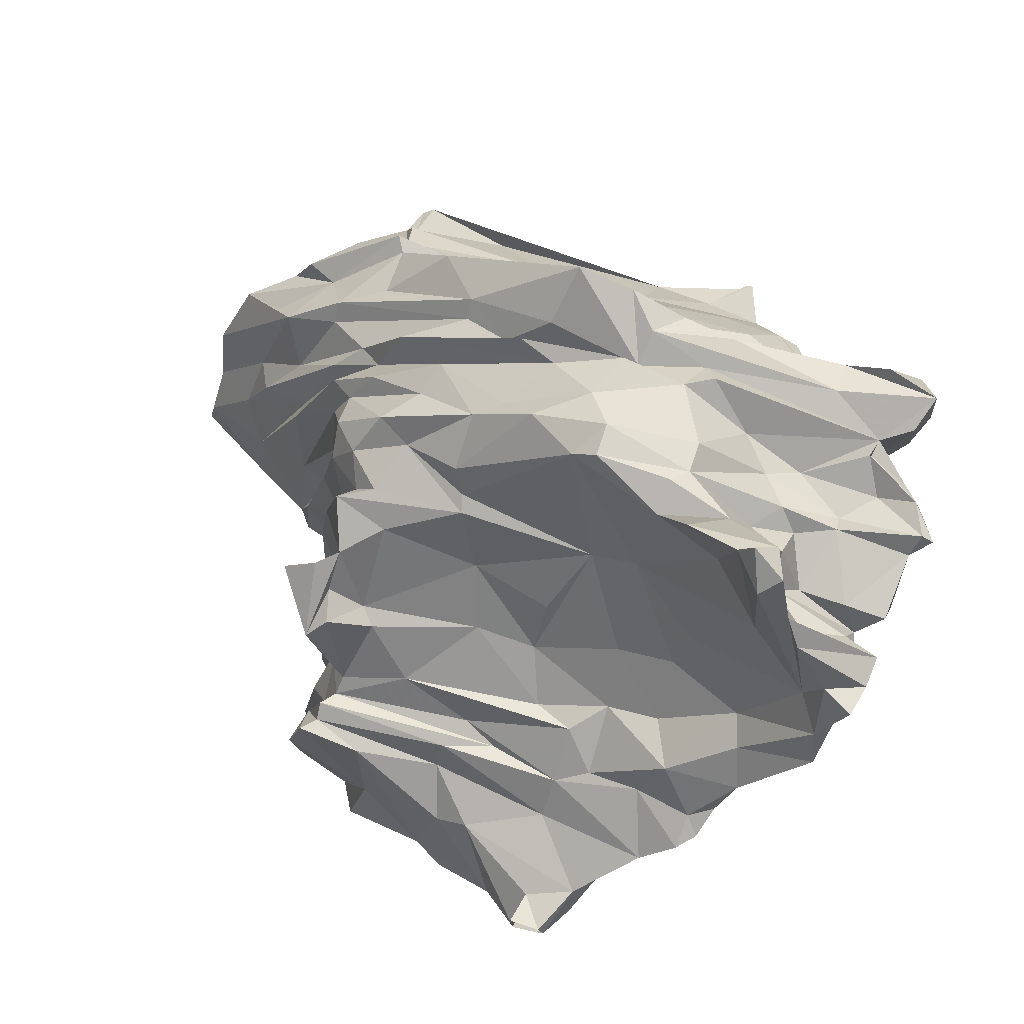
<metadata>
{"format":"obj","ext":"obj","renderer":"f3d","projection":"perspective","resolution":1024,"background":"white","views":[{"elev":72.9,"azim":-161.5,"up":"+Y"}]}
</metadata>
<code>
v 20.39 111.9 143.7
v 21.5 112.6 143.7
v 22.02 110 146.7
v 22.05 110.8 142.2
v 22.11 108.5 137.7
v 22.27 112.6 131.7
v 22.37 109.6 136.2
v 22.48 113.2 128.7
v 22.52 106.8 143.7
v 22.88 112.3 146.7
v 23.14 113.8 125.7
v 23.62 106.3 139.2
v 23.7 110.2 155.7
v 23.88 109.5 131.7
v 23.95 115.2 155.7
v 24.04 111.2 148.2
v 24.05 109 125.7
v 24.37 106.6 130.2
v 24.55 107.5 134.7
v 24.58 104.9 122.7
v 24.68 106.1 154.2
v 24.91 105.4 134.7
v 24.95 113.8 152.7
v 25.04 100.8 133.2
v 25.32 110.7 133.2
v 25.4 108.9 124.2
v 25.48 111 158.7
v 25.54 100.1 143.7
v 25.87 100.2 149.7
v 25.92 113.8 127.2
v 25.98 101.8 122.7
v 26.13 109.8 136.2
v 26.23 110.3 146.7
v 26.76 96.33 140.7
v 27.01 103 158.7
v 27.52 110.2 127.2
v 27.64 112.6 151.2
v 27.79 94.58 122.7
v 27.88 112.2 149.7
v 28.05 112.2 149.7
v 28.18 92.6 137.7
v 28.49 94.6 130.2
v 28.65 114.9 157.2
v 28.74 95.79 152.7
v 28.79 91.95 143.7
v 28.91 111.7 142.2
v 28.99 110.2 143.7
v 29.06 95.7 128.7
v 29.15 99.56 155.7
v 29.24 113.5 131.7
v 29.39 118.6 128.7
v 29.45 93.35 139.2
v 29.5 95.41 124.2
v 29.75 90.72 142.2
v 29.9 96.27 151.2
v 30.03 95.17 134.7
v 30.18 98.08 119.7
v 30.25 96.51 158.7
v 30.43 109.9 136.2
v 30.45 101.3 160.2
v 30.9 121 130.2
v 31.11 91.67 127.2
v 31.13 91.85 131.7
v 31.24 91.8 148.2
v 31.32 100.9 122.7
v 31.54 94.33 117.9
v 31.96 92.25 157.2
v 31.98 92.39 121.2
v 32.09 88.33 133.2
v 32.21 93.09 155.7
v 32.25 119.5 131.7
v 32.36 92.64 115.2
v 32.36 101.3 125.7
v 32.4 126.3 131.7
v 32.47 111.4 140.7
v 32.59 112.6 157.2
v 32.65 113 134.7
v 32.68 113.6 154.2
v 32.82 89.9 134.7
v 32.88 88.25 154.2
v 33.03 87.08 145.2
v 33.03 114.8 137.7
v 33.3 86.08 136.2
v 33.37 115.3 130.2
v 33.39 87.91 149.7
v 33.52 110.4 146.7
v 33.55 125.3 134.7
v 33.59 89.01 124.2
v 33.7 93.3 116.7
v 33.75 94.04 161.7
v 33.76 87.94 148.2
v 33.85 91.75 113.7
v 34.09 125.2 130.2
v 34.17 90.69 117.9
v 34.19 113.2 142.2
v 34.2 118.7 136.2
v 34.24 88.61 152.7
v 34.49 84.82 131.7
v 34.91 85.26 140.7
v 35.29 87.11 128.7
v 35.48 128 133.2
v 35.72 90.5 164.7
v 35.86 88.35 113.7
v 36.23 84.16 122.7
v 36.34 114.1 139.2
v 36.5 111.7 145.2
v 36.58 87.11 116.7
v 36.7 84.27 151.2
v 36.8 125.9 133.2
v 36.88 88.55 112.2
v 37.01 80.76 142.2
v 37.06 96.04 119.7
v 37.08 84.02 155.7
v 37.36 84 161.7
v 37.42 87.53 167.7
v 37.55 80.96 149.7
v 37.76 80.84 146.7
v 37.94 82.05 148.2
v 38.2 116.5 134.7
v 38.25 119.3 137.7
v 38.45 84.03 160.2
v 38.54 105 130.2
v 38.54 84.99 163.2
v 39.01 91.53 117.9
v 39.16 95.48 124.2
v 39.23 83.97 167.7
v 39.24 94.69 163.2
v 39.25 112.1 148.2
v 39.41 100.3 128.7
v 39.45 88.75 167.7
v 39.6 78.38 157.2
v 39.63 83.17 112.2
v 39.7 85.28 110.7
v 39.78 80.7 125.7
v 40.15 82.13 127.2
v 40.58 78.82 133.2
v 40.64 82.94 119.7
v 41.06 76.98 143.7
v 41.11 80.97 117.9
v 41.51 123.5 134.7
v 41.72 81.06 169.2
v 41.76 82.33 106.2
v 41.96 84.68 107.7
v 41.97 77.22 137.7
v 42.2 82.69 170.7
v 42.25 94.08 164.7
v 42.84 119.3 140.7
v 42.85 78.04 128.7
v 42.86 118.6 143.7
v 42.97 80.4 172.2
v 42.98 75.09 146.7
v 43 110.6 157.2
v 43.07 79.45 115.2
v 43.14 78.91 166.2
v 43.41 115.2 151.2
v 43.46 82.94 103.2
v 43.73 74.27 142.2
v 43.77 75.72 140.7
v 43.88 81.32 175.2
v 43.9 90.3 118.2
v 44 84.02 103.2
v 44.04 93.79 124.2
v 44.18 81.91 103.2
v 44.29 120.2 139.2
v 44.38 118.8 136.2
v 44.48 77.71 163.2
v 44.48 79.88 175.2
v 44.48 80.92 175.2
v 44.61 113.2 152.7
v 44.67 98.43 128.7
v 45.03 73.97 155.7
v 45.23 107.2 134.7
v 45.37 77.75 119.7
v 45.45 75.92 170.7
v 45.58 88.99 167.7
v 45.58 75.6 136.2
v 45.88 115.4 149.7
v 46.19 71.01 154.2
v 46.24 83.35 106.2
v 46.48 74.34 161.7
v 46.57 80.1 103.2
v 46.72 78.11 113.7
v 46.77 74.49 151.2
v 46.83 89 116.7
v 46.84 73.31 149.7
v 46.84 84.2 103.2
v 46.91 78.24 109.2
v 46.93 73.81 134.7
v 46.94 92.54 121.2
v 47.08 85.83 113.7
v 47.7 80.33 172.2
v 47.78 73.74 166.2
v 47.83 75.22 117.9
v 47.86 112.1 157.2
v 47.93 70.47 157.2
v 47.93 75.2 124.2
v 48.68 73.48 122.7
v 48.7 74.49 173.7
v 49.43 105.5 134.7
v 49.55 72.43 118.2
v 50.19 114.2 154.2
v 50.3 76.33 106.2
v 50.37 72.07 158.7
v 50.43 74.01 167.7
v 50.51 112.4 151.2
v 50.57 91.8 122.7
v 50.9 73.98 172.2
v 50.94 120.5 139.2
v 50.96 120.4 142.2
v 51.46 73.41 110.7
v 51.55 70 139.2
v 51.58 70.42 143.7
v 51.6 117.3 149.7
v 52.29 99.45 130.2
v 52.45 95.09 127.2
v 52.62 70.67 128.7
v 52.72 70.95 146.7
v 52.91 71.52 164.7
v 53.06 114.9 157.2
v 53.18 118.5 139.2
v 53.2 71.2 118.2
v 53.26 118.6 145.2
v 53.37 69.23 136.2
v 53.41 77.08 173.7
v 53.55 87.95 118.2
v 53.81 71.56 148.2
v 53.85 71.53 121.2
v 54.06 83.7 110.7
v 54.14 70.94 169.2
v 54.27 69.53 131.7
v 54.35 83.95 169.2
v 54.38 70.28 125.7
v 54.66 71.57 115.2
v 55.07 72.17 127.2
v 55.39 69.07 140.7
v 55.47 68.2 154.2
v 55.74 66.91 157.2
v 56.08 73.12 107.7
v 56.45 72.58 113.7
v 56.48 69.3 155.7
v 56.84 88.58 119.7
v 56.91 92.83 164.7
v 56.98 81.78 110.7
v 56.98 70.81 170.7
v 57.45 99.06 160.2
v 57.73 114.6 148.2
v 57.88 116.8 142.2
v 58.12 67.47 136.2
v 58.16 95.56 127.2
v 58.25 116.3 157.2
v 58.32 87.89 116.7
v 58.36 69.74 167.7
v 58.46 69.7 152.7
v 58.47 85.34 115.2
v 58.6 68.71 133.2
v 58.88 68.35 139.2
v 58.92 73.33 109.2
v 59.13 70.07 110.7
v 59.45 112.4 152.7
v 59.78 100.3 131.7
v 59.82 68.61 118.2
v 60.01 67.81 128.7
v 60.04 67.24 166.2
v 60.07 67.02 143.7
v 60.16 67.47 161.7
v 60.35 68.16 124.2
v 60.36 66.62 131.7
v 60.47 69.26 148.2
v 60.94 113 143.7
v 61.37 114.1 149.7
v 62.15 105.6 134.7
v 62.25 67.63 145.2
v 62.53 106.3 136.2
v 62.75 67.63 170.7
v 63.22 85.99 167.7
v 63.29 108.3 151.2
v 63.51 111.6 142.2
v 63.56 91.16 121.2
v 63.59 66.89 160.2
v 63.69 108.5 137.7
v 64 66.76 119.7
v 64.13 98.89 160.2
v 64.15 65.97 136.2
v 65.37 68.31 115.2
v 65.49 75.67 112.2
v 65.76 67.23 134.7
v 66.01 65.61 140.7
v 66.18 86.94 113.7
v 66.31 67.18 122.7
v 66.4 90.49 166.2
v 67.01 68.3 110.7
v 67.05 66.95 169.2
v 67.61 67.17 117.9
v 67.64 106.7 152.7
v 67.78 108 154.2
v 67.82 95.05 124.2
v 67.98 67.18 127.2
v 68.18 109.4 146.7
v 68.34 67.48 151.2
v 68.37 65.09 131.7
v 68.39 65.88 119.7
v 68.76 65.69 154.2
v 68.79 66.82 113.7
v 68.88 102.5 131.7
v 69.04 106.2 139.2
v 69.2 95.64 125.7
v 69.21 66.55 161.7
v 69.22 108.2 143.7
v 69.3 66.61 155.7
v 69.54 89.7 119.7
v 69.85 88.42 118.2
v 70.74 78.75 172.2
v 70.76 88.23 115.2
v 70.81 104.2 134.7
v 70.86 89.2 116.7
v 71 65.61 125.7
v 71.21 65.92 146.7
v 71.23 84.12 117.9
v 71.3 64.31 143.7
v 71.38 65.77 118.2
v 71.54 66.43 134.7
v 71.58 77.27 172.2
v 71.75 105.5 158.7
v 71.75 97.42 122.7
v 71.78 65.3 149.7
v 71.82 85.01 122.7
v 71.92 89.17 113.7
v 72.12 107.2 140.7
v 72.2 77.55 122.7
v 72.28 65.38 139.2
v 72.32 101 128.7
v 72.52 83.63 128.7
v 72.54 97.97 125.7
v 72.56 83.33 116.7
v 72.58 63.91 167.7
v 72.6 65.12 164.7
v 72.62 77.34 118.2
v 72.69 96.07 130.2
v 72.72 102.2 134.7
v 72.72 65.42 131.7
v 72.99 74.26 116.7
v 73.03 66.13 128.7
v 73.34 95.92 127.2
v 73.36 79.93 119.7
v 73.4 104.6 149.7
v 73.43 95.76 121.2
v 73.76 80.79 113.7
v 73.94 85.03 127.2
v 74.01 104 137.7
v 74.08 103.2 133.2
v 74.08 67.09 115.2
v 74.24 85.76 124.2
v 74.25 90.5 134.7
v 74.31 91.34 124.2
v 74.33 100 127.2
v 74.33 65.66 151.2
v 74.36 66.43 124.2
v 74.64 66.4 118.2
v 74.69 104.2 145.2
v 75.41 99.22 148.2
v 75.47 66.1 119.7
v 75.48 63.92 157.2
v 75.56 97.04 133.2
v 75.72 83.24 136.2
v 75.73 65.81 125.7
v 75.8 76.83 130.2
v 75.86 75.01 127.2
v 75.88 66.38 137.7
v 76.28 66.56 133.2
v 76.38 99.55 137.7
v 76.6 88.68 133.2
v 76.66 100.5 143.7
v 76.72 101.3 125.7
v 76.74 101.5 140.7
v 76.8 75.93 133.2
v 77.09 98.96 160.2
v 77.17 99.36 155.7
v 77.26 78.91 134.7
v 77.34 66.72 131.7
v 77.51 64.38 149.7
v 77.6 98.12 149.7
v 77.79 92.26 140.7
v 77.89 93.98 163.2
v 77.99 99.2 161.7
v 78.47 67.47 136.2
v 78.48 68.08 137.7
v 78.5 91.02 166.2
v 78.54 82.72 172.2
v 78.63 94.82 143.7
v 78.63 87.08 167.7
v 78.78 86.68 139.2
v 78.93 99.53 145.2
v 79.08 84.75 170.7
v 79.14 63.36 161.7
v 79.4 64.4 155.7
v 79.49 79.58 140.7
v 79.49 66.07 164.7
v 79.67 70.95 169.2
v 79.77 86.26 167.7
v 80.12 65.32 167.7
v 80.19 77.52 169.2
v 80.3 95 148.2
v 80.5 73.77 172.2
v 81.25 71.26 166.2
v 81.55 74.14 139.2
v 81.86 94.51 152.7
v 81.87 96.13 154.2
v 81.9 63.06 157.2
v 82.11 63.41 161.7
v 82.19 65.64 139.2
v 82.52 94.08 161.7
v 82.77 77.79 142.2
v 83.13 66.48 160.2
v 83.43 66.44 140.7
v 83.51 84.73 164.7
v 83.53 85.07 146.7
v 83.74 92.95 157.2
v 84.2 84.17 145.2
v 84.95 63.87 145.2
v 85.11 86.97 149.7
v 85.23 72.17 161.7
v 85.34 78.84 160.2
v 85.42 64.78 142.2
v 85.88 63.56 151.2
v 86.43 64 148.2
v 86.61 64.31 155.7
v 86.75 92.13 158.7
v 86.78 63.72 157.2
v 87.07 91.62 152.7
v 88.53 68.3 157.2
v 88.76 87.43 158.7
v 88.78 88.9 154.2
v 88.83 64.9 143.7
v 88.92 80.86 148.2
v 89.28 71.27 145.2
v 89.39 68.78 155.7
v 90.48 79.49 151.2
v 90.67 81.2 157.2
v 90.92 63.5 146.7
v 91.36 64.34 149.7
v 91.57 74.75 148.2
v 93 86.14 155.7
v 94.42 63.15 151.2
v 95.56 79.59 152.7
v 95.86 72 151.2
v 96.33 68.09 148.2
v 96.86 64.8 151.2
v 97.02 64.62 148.2
g foo
f 402 360 381
f 402 416 360
f 434 416 402
f 441 416 434
f 441 435 416
f 446 435 441
f 440 439 448
f 425 433 439
f 380 317 425
f 325 317 380
f 268 272 317
f 226 217 268
f 226 151 217
f 118 151 226
f 118 117 151
f 85 64 91
f 64 3 28
f 16 3 64
f 16 10 3
f 39 10 16
f 40 33 10
f 40 86 33
f 177 149 128
f 213 222 177
f 246 222 213
f 360 298 246
f 370 353 339
f 368 369 385
f 283 286 321
f 283 255 286
f 248 255 283
f 223 255 248
f 223 230 255
f 176 188 223
f 144 136 176
f 83 79 136
f 7 19 5
f 32 19 7
f 59 19 32
f 59 77 19
f 87 109 101
f 87 140 109
f 172 119 165
f 273 271 199
f 305 271 273
f 338 343 355
f 332 343 338
f 332 348 343
f 332 367 348
f 342 367 332
f 342 365 367
f 300 297 342
f 216 297 262
f 216 234 297
f 148 234 216
f 148 135 234
f 48 62 100
f 48 31 62
f 18 31 48
f 8 17 18
f 8 11 17
f 8 30 11
f 51 30 8
f 36 30 51
f 122 73 36
f 129 73 122
f 199 215 170
f 214 215 199
f 331 333 306
f 200 193 221
f 139 193 200
f 139 94 107
f 66 94 139
f 311 315 225
f 285 257 288
f 303 291 285
f 284 258 291
f 210 258 239
f 132 210 182
f 110 133 132
f 190 143 110
f 190 228 143
f 288 257 243
f 37 86 40
f 37 128 86
f 155 128 37
f 205 213 177
f 276 213 205
f 276 270 213
f 276 345 270
f 294 345 276
f 294 381 345
f 406 420 381
f 429 420 406
f 437 434 420
f 437 441 434
f 445 441 437
f 445 446 441
f 447 448 445
f 443 440 447
f 424 440 443
f 424 425 440
f 380 425 424
f 356 325 380
f 299 325 356
f 268 325 299
f 253 185 268
f 183 116 185
f 108 116 183
f 108 85 116
f 97 85 108
f 55 64 85
f 55 29 64
f 55 16 29
f 37 16 55
f 37 39 16
f 121 67 131
f 27 13 35
f 43 15 27
f 245 194 152
f 245 219 194
f 245 250 219
f 323 250 245
f 376 377 323
f 376 407 377
f 417 407 376
f 427 431 417
f 422 436 438
f 430 436 422
f 413 408 428
f 394 362 408
f 279 237 362
f 203 195 237
f 203 131 195
f 121 131 203
f 177 128 155
f 270 246 213
f 345 246 270
f 345 360 246
f 381 360 345
f 420 402 381
f 420 434 402
f 448 446 445
f 440 448 447
f 440 425 439
f 325 268 317
f 185 226 268
f 185 118 226
f 116 118 185
f 116 91 118
f 85 91 116
f 29 16 64
f 39 40 10
f 111 83 144
f 99 83 111
f 52 41 83
f 34 41 52
f 12 41 34
f 12 5 41
f 4 7 5
f 4 32 7
f 75 82 59
f 105 82 75
f 105 120 96
f 147 120 105
f 164 165 120
f 208 165 164
f 208 220 165
f 349 314 305
f 382 353 370
f 391 353 382
f 391 364 353
f 405 364 391
f 405 386 364
f 410 386 405
f 410 368 386
f 330 368 410
f 287 256 283
f 211 223 235
f 158 144 211
f 123 114 166
f 102 114 123
f 102 90 114
f 242 282 245
f 383 282 242
f 383 384 282
f 383 411 384
f 415 422 411
f 421 422 415
f 336 394 409
f 218 180 265
f 141 154 192
f 126 154 141
f 275 242 231
f 390 290 275
f 390 387 290
f 390 399 387
f 401 404 399
f 400 404 401
f 292 263 335
f 252 263 274
f 204 263 252
f 204 192 263
f 117 138 151
f 91 117 118
f 91 81 117
f 64 45 91
f 28 45 64
f 3 9 28
f 10 1 3
f 10 2 1
f 86 47 33
f 86 106 47
f 128 106 86
f 149 106 128
f 222 209 177
f 246 269 222
f 298 269 246
f 298 359 308
f 360 359 298
f 360 392 359
f 416 392 360
f 416 418 392
f 416 435 418
f 433 435 446
f 448 433 446
f 439 433 448
f 425 419 433
f 317 419 425
f 317 319 419
f 317 264 319
f 272 264 317
f 217 272 268
f 28 34 45
f 3 1 9
f 33 2 10
f 33 47 2
f 177 209 149
f 298 277 269
f 359 372 308
f 392 372 359
f 392 389 372
f 418 389 392
f 418 412 389
f 435 412 418
f 319 423 419
f 272 212 264
f 217 212 272
f 217 157 212
f 151 157 217
f 151 138 157
f 117 111 138
f 81 111 117
f 372 374 328
f 372 389 374
f 389 412 382
f 419 423 433
f 264 287 319
f 264 235 287
f 212 235 264
f 138 111 157
f 81 54 111
f 91 54 81
f 45 54 91
f 45 34 54
f 9 4 28
f 1 4 9
f 1 2 4
f 47 46 2
f 47 95 46
f 106 95 47
f 106 147 95
f 149 147 106
f 209 147 149
f 222 247 209
f 269 247 222
f 269 277 247
f 298 308 277
f 372 328 308
f 54 99 111
f 28 12 34
f 4 12 28
f 4 5 12
f 46 4 2
f 95 75 46
f 95 105 75
f 147 105 95
f 209 208 147
f 209 220 208
f 209 247 220
f 308 328 277
f 412 396 382
f 412 414 396
f 435 414 412
f 433 414 435
f 423 414 433
f 319 414 423
f 319 287 414
f 212 211 235
f 157 211 212
f 157 111 158
f 54 83 99
f 54 52 83
f 34 52 54
f 46 32 4
f 46 59 32
f 46 75 59
f 147 164 120
f 208 164 147
f 247 280 220
f 277 280 247
f 277 305 280
f 328 305 277
f 328 349 305
f 374 349 328
f 374 370 349
f 389 370 374
f 389 382 370
f 396 391 382
f 396 405 391
f 414 405 396
f 414 410 405
f 414 330 410
f 287 330 414
f 235 256 287
f 157 158 211
f 111 144 158
f 41 79 83
f 41 56 79
f 41 22 56
f 5 22 41
f 5 19 22
f 82 77 59
f 82 96 77
f 105 96 82
f 120 87 96
f 120 140 87
f 165 140 120
f 220 172 165
f 220 199 172
f 220 273 199
f 280 273 220
f 305 273 280
f 349 339 314
f 370 339 349
f 386 378 364
f 386 385 378
f 368 385 386
f 330 321 368
f 287 321 330
f 287 283 321
f 256 248 283
f 235 248 256
f 235 223 248
f 211 176 223
f 144 176 211
f 144 83 136
f 69 135 136
f 69 98 135
f 69 63 98
f 24 63 69
f 24 14 63
f 22 14 24
f 19 14 22
f 25 6 14
f 87 74 71
f 119 84 109
f 172 84 119
f 172 122 84
f 199 170 172
f 260 214 199
f 271 304 260
f 350 304 271
f 363 331 350
f 363 371 338
f 378 375 371
f 369 379 375
f 321 300 340
f 286 300 321
f 255 300 286
f 255 267 300
f 255 230 267
f 223 188 230
f 136 148 188
f 363 338 331
f 371 332 338
f 371 366 332
f 375 366 371
f 379 366 375
f 379 342 366
f 340 342 379
f 267 262 300
f 267 216 262
f 230 216 267
f 188 216 230
f 188 148 216
f 136 135 148
f 63 42 98
f 14 42 63
f 14 18 42
f 6 8 14
f 50 6 25
f 50 61 6
f 71 61 50
f 74 61 71
f 74 93 61
f 101 93 74
f 109 93 101
f 109 84 93
f 172 129 122
f 172 170 129
f 304 306 260
f 260 306 249
f 304 331 306
f 350 331 304
f 331 338 355
f 366 342 332
f 300 342 340
f 262 297 300
f 98 100 135
f 42 100 98
f 42 48 100
f 42 18 48
f 14 8 18
f 6 51 8
f 61 51 6
f 61 36 51
f 93 36 61
f 84 36 93
f 84 122 36
f 260 215 214
f 260 249 215
f 331 346 333
f 355 346 331
f 343 373 355
f 343 354 373
f 348 354 343
f 342 316 365
f 297 316 342
f 297 232 266
f 234 232 297
f 234 134 232
f 135 134 234
f 100 134 135
f 100 62 134
f 62 53 88
f 31 53 62
f 17 20 18
f 36 73 26
f 129 125 73
f 170 125 129
f 170 162 125
f 215 162 170
f 215 206 162
f 348 352 354
f 348 367 352
f 365 329 367
f 365 357 329
f 316 357 365
f 297 266 316
f 134 196 232
f 134 88 196
f 62 88 134
f 18 20 31
f 11 26 17
f 30 26 11
f 36 26 30
f 73 65 26
f 73 112 65
f 73 125 112
f 249 206 215
f 249 278 206
f 249 296 278
f 306 296 249
f 306 324 296
f 333 324 306
f 333 346 324
f 373 346 355
f 352 326 310
f 357 301 361
f 289 281 301
f 289 266 281
f 197 173 227
f 197 137 173
f 104 137 197
f 38 68 104
f 38 57 68
f 31 57 38
f 20 57 31
f 65 57 20
f 112 57 65
f 278 189 206
f 324 310 296
f 324 346 310
f 68 137 104
f 162 160 112
f 189 160 162
f 278 241 189
f 278 311 241
f 354 310 346
f 326 311 310
f 326 318 311
f 326 344 318
f 329 344 326
f 329 361 344
f 301 358 361
f 301 320 358
f 227 221 261
f 315 334 313
f 320 351 341
f 320 284 351
f 293 233 284
f 261 233 293
f 193 233 221
f 193 153 233
f 107 153 139
f 94 103 107
f 94 92 103
f 72 92 94
f 124 92 89
f 184 110 124
f 184 190 110
f 251 190 184
f 251 254 190
f 251 313 254
f 315 313 251
f 132 187 210
f 132 133 187
f 110 143 133
f 291 257 285
f 258 257 291
f 258 238 257
f 258 210 238
f 154 123 166
f 115 102 123
f 146 127 90
f 146 245 127
f 242 245 146
f 290 383 242
f 399 411 383
f 404 421 415
f 404 409 421
f 397 409 404
f 397 336 409
f 336 307 394
f 336 265 307
f 218 265 336
f 192 166 180
f 154 166 192
f 411 427 384
f 411 431 427
f 422 431 411
f 421 413 422
f 409 413 421
f 409 394 413
f 265 279 307
f 265 203 279
f 180 203 265
f 180 166 203
f 114 121 166
f 90 67 114
f 90 60 58
f 127 60 90
f 127 152 60
f 127 245 152
f 384 376 282
f 282 376 323
f 384 417 376
f 427 417 384
f 431 438 442
f 422 438 431
f 413 430 422
f 413 428 430
f 394 408 413
f 307 362 394
f 307 279 362
f 203 237 279
f 166 121 203
f 67 121 114
f 90 58 67
f 60 35 58
f 60 27 35
f 60 43 27
f 60 76 43
f 60 152 76
f 282 323 245
f 131 113 171
f 67 113 131
f 67 70 113
f 67 49 70
f 58 49 67
f 35 49 58
f 35 13 49
f 15 13 27
f 43 76 15
f 152 78 76
f 219 201 194
f 250 295 259
f 323 295 250
f 323 377 295
f 431 442 417
f 430 426 436
f 428 426 430
f 408 395 428
f 362 395 408
f 362 309 395
f 237 309 362
f 237 240 309
f 195 240 237
f 195 171 240
f 131 171 195
f 113 178 171
f 113 80 178
f 70 80 113
f 13 21 49
f 15 23 13
f 76 78 15
f 152 201 78
f 194 201 152
f 219 205 201
f 250 205 219
f 250 259 205
f 377 407 295
f 417 429 407
f 417 432 429
f 442 432 417
f 438 444 442
f 436 444 438
f 426 443 436
f 428 424 426
f 395 424 428
f 309 356 395
f 309 302 356
f 240 302 309
f 240 236 302
f 240 178 236
f 171 178 240
f 429 406 407
f 442 429 432
f 442 444 429
f 436 445 444
f 443 447 436
f 395 380 424
f 395 356 380
f 302 299 356
f 302 253 299
f 236 253 302
f 178 253 236
f 178 183 253
f 178 108 183
f 80 108 178
f 80 97 108
f 70 44 80
f 49 44 70
f 49 21 44
f 13 23 21
f 15 37 23
f 78 37 15
f 78 169 37
f 201 169 78
f 201 205 169
f 295 276 259
f 295 294 276
f 407 294 295
f 407 406 294
f 80 85 97
f 80 55 85
f 44 55 80
f 21 55 44
f 23 55 21
f 23 37 55
f 169 155 37
f 169 177 155
f 169 205 177
f 259 276 205
f 406 381 294
f 429 437 420
f 444 437 429
f 444 445 437
f 436 447 445
f 426 424 443
f 253 268 299
f 253 183 185
f 56 69 79
f 56 24 69
f 22 24 56
f 19 25 14
f 77 25 19
f 77 50 25
f 77 71 50
f 96 71 77
f 87 71 96
f 101 74 87
f 165 109 140
f 119 109 165
f 271 260 199
f 314 271 305
f 314 350 271
f 339 350 314
f 339 363 350
f 353 363 339
f 353 371 363
f 364 371 353
f 364 378 371
f 385 375 378
f 385 369 375
f 368 379 369
f 368 340 379
f 321 340 368
f 176 136 188
f 79 69 136
f 354 346 373
f 354 352 310
f 352 329 326
f 367 329 352
f 357 361 329
f 357 289 301
f 316 289 357
f 266 289 316
f 232 261 266
f 232 227 261
f 196 227 232
f 196 197 227
f 196 104 197
f 88 104 196
f 88 38 104
f 53 38 88
f 53 31 38
f 26 20 17
f 65 20 26
f 125 162 112
f 206 189 162
f 296 310 278
f 344 337 318
f 361 337 344
f 361 358 337
f 301 293 320
f 281 293 301
f 281 261 293
f 266 261 281
f 227 200 221
f 173 200 227
f 173 139 200
f 137 139 173
f 137 66 139
f 68 66 137
f 57 66 68
f 57 89 66
f 112 89 57
f 112 124 89
f 160 124 112
f 189 184 160
f 241 184 189
f 241 225 184
f 241 311 225
f 310 311 278
f 311 334 315
f 318 334 311
f 337 334 318
f 337 341 334
f 358 341 337
f 358 320 341
f 293 284 320
f 221 233 261
f 139 153 193
f 66 72 94
f 66 89 72
f 160 184 124
f 225 251 184
f 315 251 225
f 153 103 182
f 107 103 153
f 89 92 72
f 124 110 92
f 313 288 254
f 313 327 288
f 334 327 313
f 334 347 327
f 341 347 334
f 341 351 347
f 284 303 351
f 233 239 284
f 233 182 239
f 153 182 233
f 103 132 182
f 103 110 132
f 92 110 103
f 254 228 190
f 254 243 228
f 288 243 254
f 327 285 288
f 347 285 327
f 351 285 347
f 351 303 285
f 284 291 303
f 284 239 258
f 182 210 239
f 133 142 187
f 133 143 142
f 143 228 179
f 243 202 228
f 243 257 202
f 187 202 210
f 238 202 257
f 210 202 238
f 142 163 187
f 142 156 163
f 143 156 142
f 143 161 156
f 179 161 143
f 179 186 161
f 179 181 186
f 228 181 179
f 202 181 228
f 187 181 202
f 187 163 181
f 399 383 387
f 399 415 411
f 399 404 415
f 400 397 404
f 400 336 397
f 335 336 400
f 263 336 335
f 263 218 336
f 192 218 263
f 192 180 218
f 126 123 154
f 126 115 123
f 130 102 115
f 130 90 102
f 130 146 90
f 175 146 130
f 175 242 146
f 290 242 275
f 290 387 383
f 141 192 204
f 145 115 126
f 145 130 115
f 145 175 130
f 231 175 145
f 231 242 175
f 312 390 275
f 388 390 312
f 393 399 390
f 401 399 393
f 398 400 401
f 403 335 400
f 292 335 403
f 274 263 292
f 229 252 274
f 229 204 252
f 393 390 388
f 398 401 393
f 403 400 398
f 244 229 274
f 174 204 229
f 174 141 204
f 145 126 141
f 224 275 231
f 312 275 224
f 150 141 174
f 159 145 141
f 191 145 159
f 191 231 145
f 224 231 191
f 403 393 388
f 403 398 393
f 322 292 403
f 322 274 292
f 244 274 322
f 207 229 244
f 207 174 229
f 150 174 207
f 224 388 312
f 224 403 388
f 224 322 403
f 224 244 322
f 224 207 244
f 198 150 207
f 159 141 150
f 159 150 167
f 168 191 159
f 167 191 168
f 167 224 191
f 167 207 224
f 167 198 207
f 167 150 198
g

</code>
